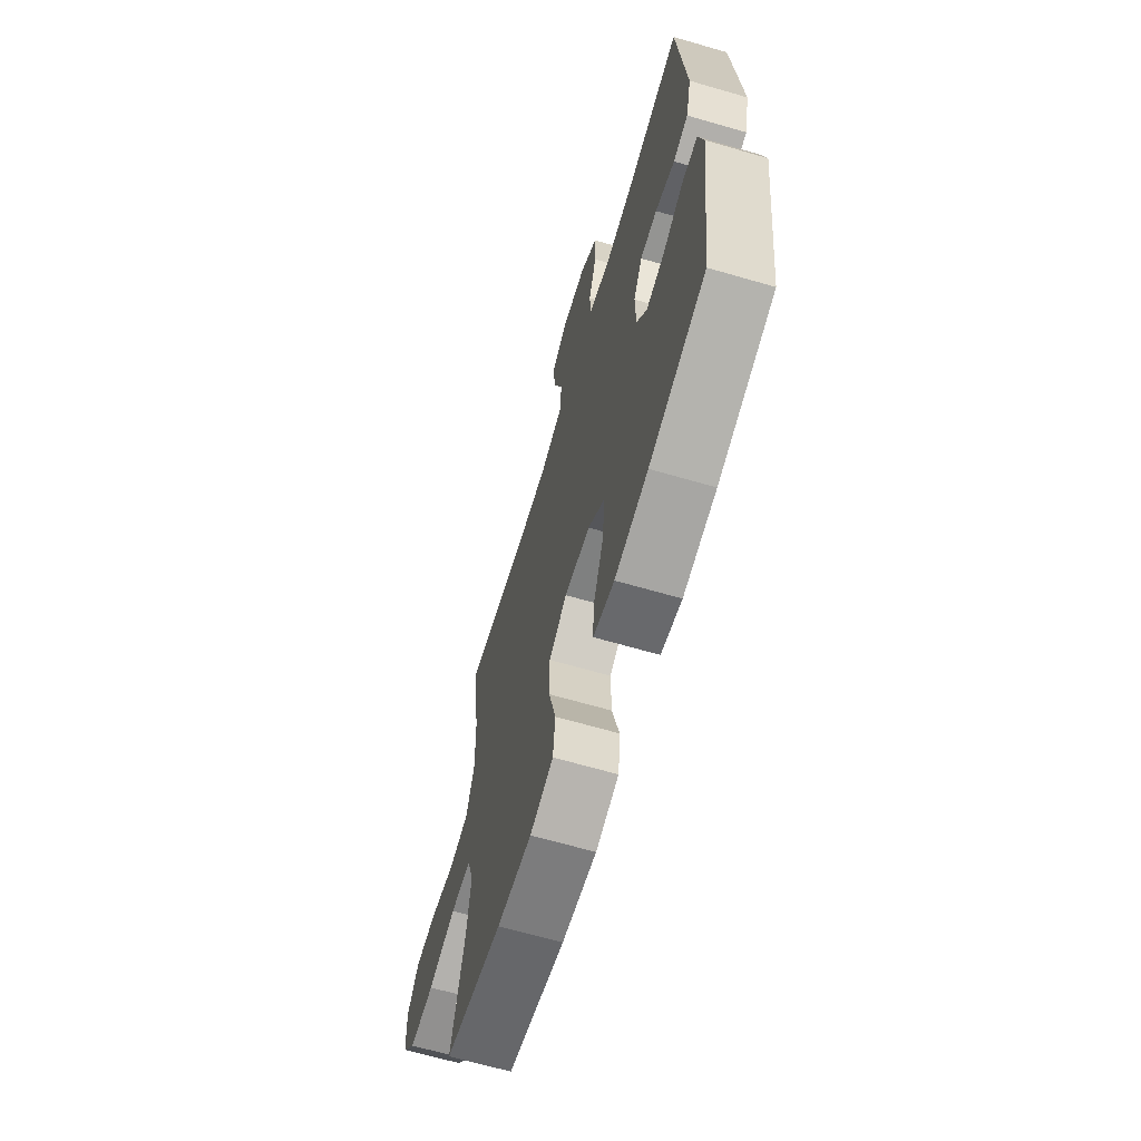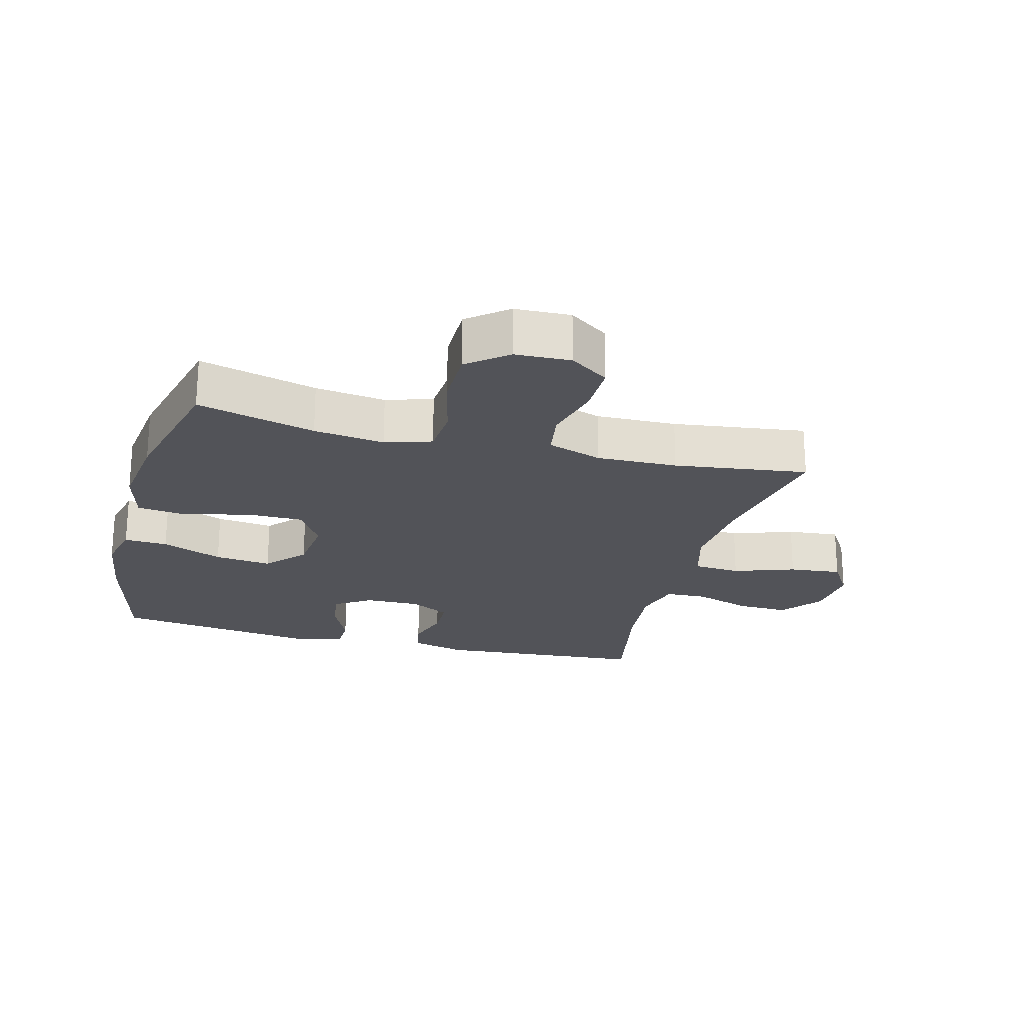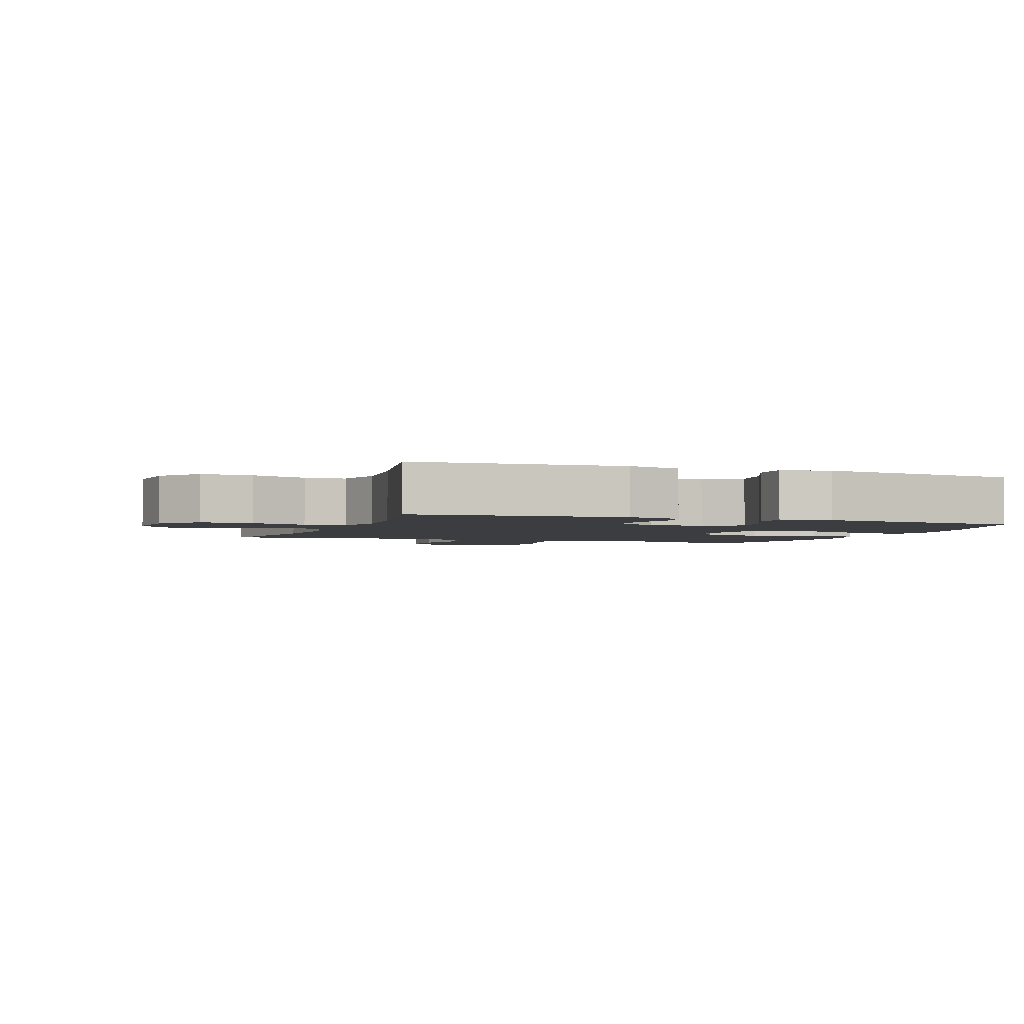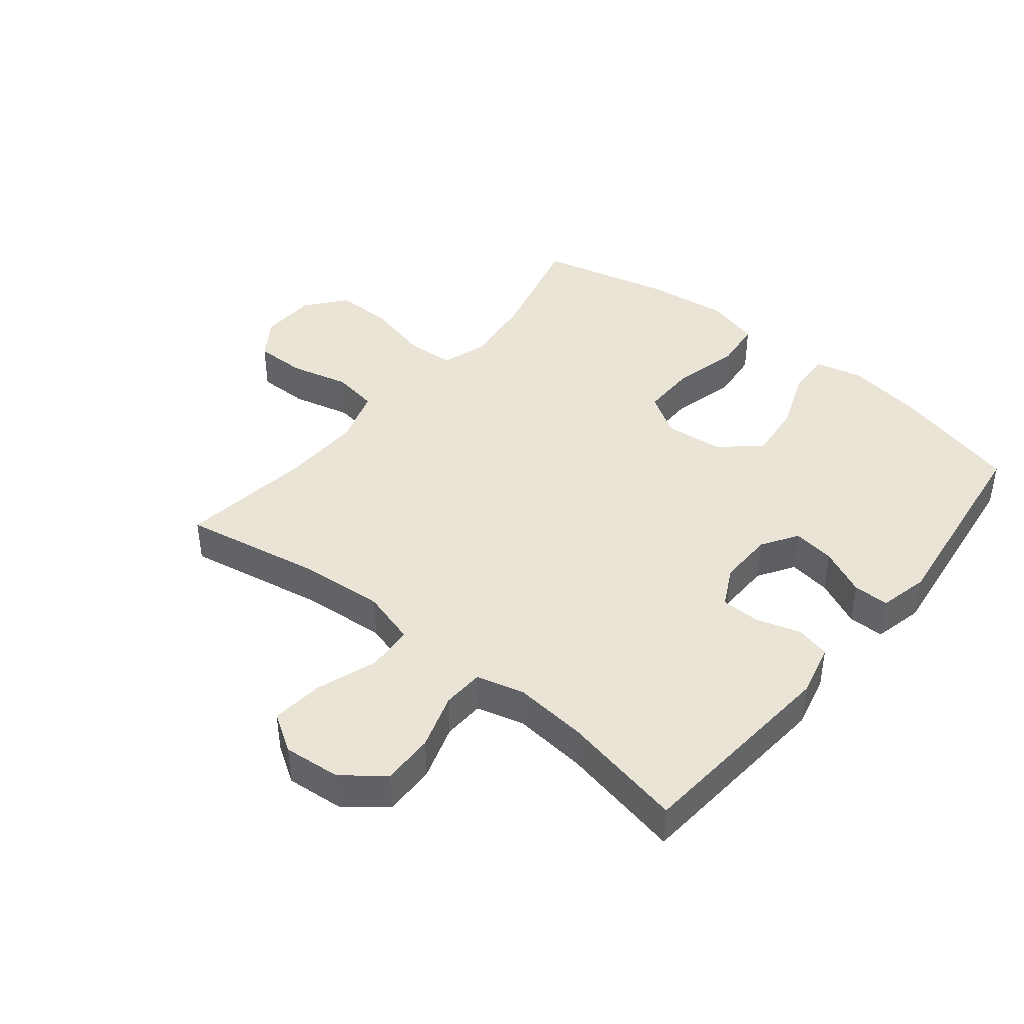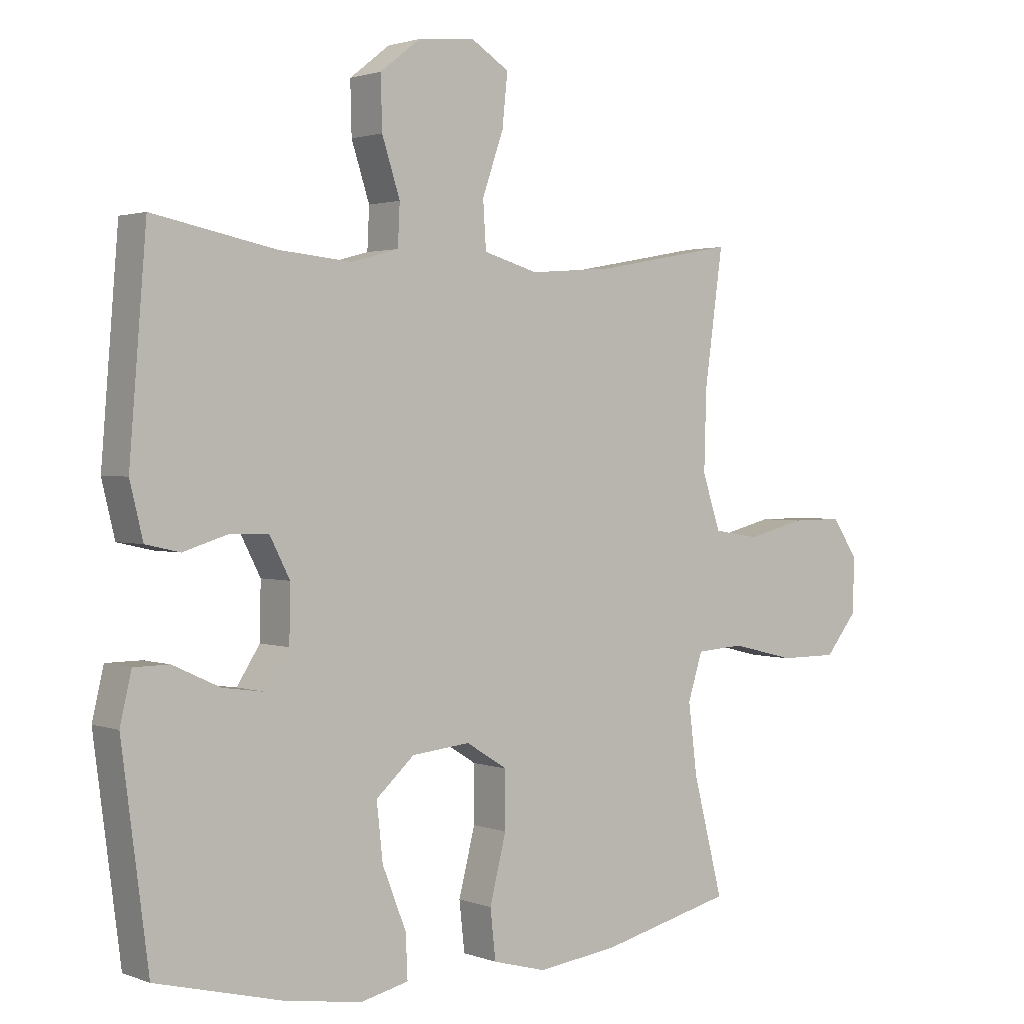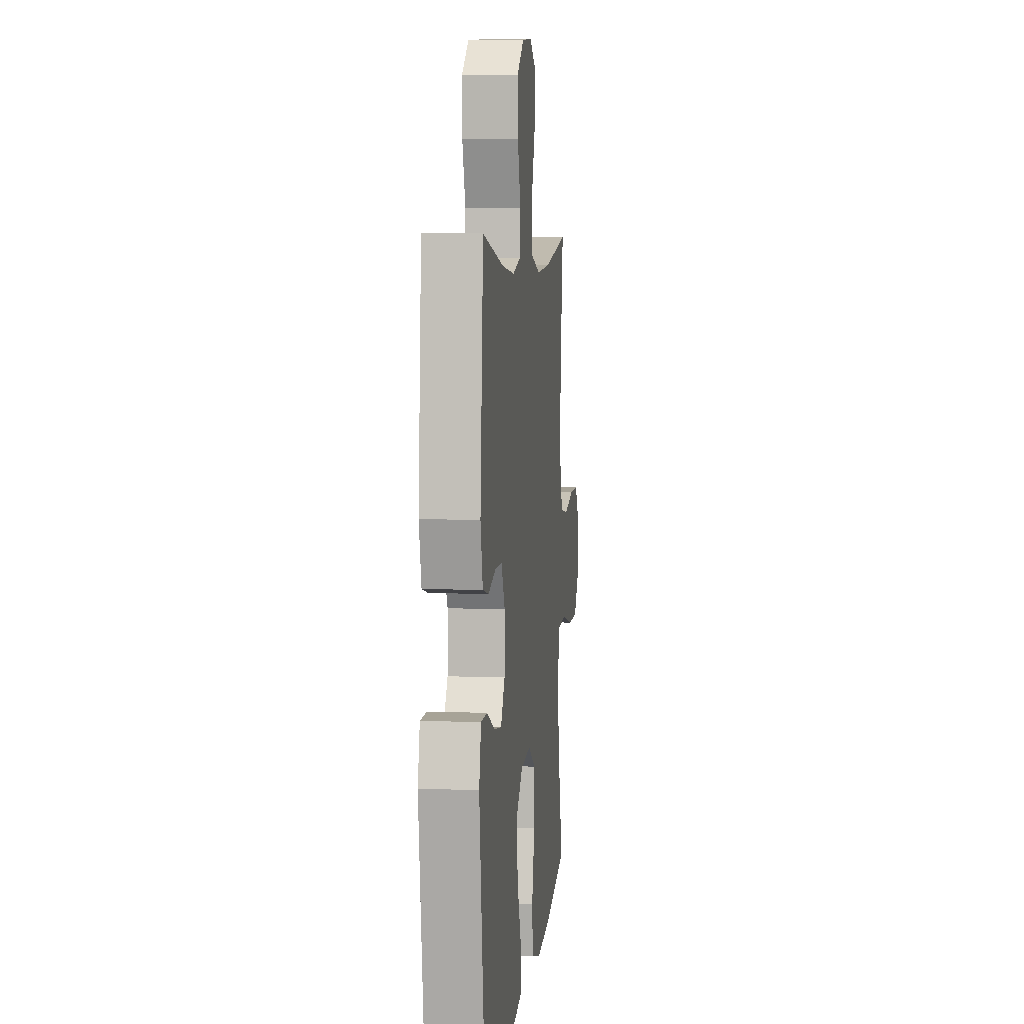
<metadata>
{"format":"obj","ext":"obj","renderer":"f3d","projection":"perspective","resolution":1024,"background":"white","views":[{"elev":-65.8,"azim":73.7,"up":"+Z"},{"elev":-22.6,"azim":-104.9,"up":"+Y"},{"elev":-2.7,"azim":69.5,"up":"+Y"},{"elev":42.6,"azim":39.1,"up":"+Y"},{"elev":1.8,"azim":142.3,"up":"+Z"},{"elev":6.0,"azim":96.6,"up":"+Z"}]}
</metadata>
<code>
o path3242
v -0.253 0.0375 -0.5699
v -0.1221 0.0375 -0.5862
v -0.03474 0.0375 -0.5626
v -0.02585 0.0375 -0.4823
v -0.05267 0.0375 -0.3757
v -0.05311 0.0375 -0.2844
v 0.01446 0.0375 -0.2424
v 0.1099 0.0375 -0.2522
v 0.1724 0.0375 -0.3085
v 0.1623 0.0375 -0.4009
v 0.1234 0.0375 -0.4997
v 0.1204 0.0375 -0.5704
v 0.198 0.0375 -0.5884
v 0.3219 0.0375 -0.57
v 0.5312 0.0375 -0.5171
v 0.5745 0.0375 -0.1831
v 0.556 0.0375 -0.1033
v 0.4982 0.0375 -0.1026
v 0.4211 0.0375 -0.1382
v 0.3524 0.0375 -0.148
v 0.3152 0.0375 -0.08965
v 0.3135 0.0375 -3.6e-05
v 0.3466 0.0375 0.06414
v 0.4098 0.0375 0.0654
v 0.4819 0.0375 0.04305
v 0.5377 0.0375 0.05563
v 0.559 0.0375 0.1432
v 0.5312 0.0375 0.4849
v 0.3316 0.0375 0.4449
v 0.2124 0.0375 0.4336
v 0.1351 0.0375 0.4547
v 0.132 0.0375 0.5216
v 0.1615 0.0375 0.6127
v 0.1636 0.0375 0.697
v 0.09823 0.0375 0.7481
v 0.005022 0.0375 0.7567
v -0.05656 0.0375 0.7177
v -0.04783 0.0375 0.6332
v -0.01323 0.0375 0.5338
v -0.01801 0.0375 0.4576
v -0.107 0.0375 0.432
v -0.2431 0.0375 0.4427
v -0.4705 0.0375 0.4849
v -0.4408 0.0375 0.2686
v -0.4371 0.0375 0.1378
v -0.4664 0.0375 0.04913
v -0.5408 0.0375 0.03714
v -0.6363 0.0375 0.06118
v -0.7194 0.0375 0.06187
v -0.7625 0.0375 -0.001123
v -0.7589 0.0375 -0.09192
v -0.7076 0.0375 -0.1556
v -0.6138 0.0375 -0.1557
v -0.5091 0.0375 -0.1302
v -0.4312 0.0375 -0.1357
v -0.4074 0.0375 -0.2111
v -0.4219 0.0375 -0.3258
v -0.4705 0.0375 -0.5171
v -0.253 -0.0375 -0.5699
v -0.1221 -0.0375 -0.5862
v -0.03474 -0.0375 -0.5626
v -0.02585 -0.0375 -0.4823
v -0.05267 -0.0375 -0.3757
v -0.05311 -0.0375 -0.2844
v 0.01446 -0.0375 -0.2424
v 0.1099 -0.0375 -0.2522
v 0.1724 -0.0375 -0.3085
v 0.1623 -0.0375 -0.4009
v 0.1234 -0.0375 -0.4997
v 0.1204 -0.0375 -0.5704
v 0.198 -0.0375 -0.5884
v 0.3219 -0.0375 -0.57
v 0.5312 -0.0375 -0.5171
v 0.5745 -0.0375 -0.1831
v 0.556 -0.0375 -0.1033
v 0.4982 -0.0375 -0.1026
v 0.4211 -0.0375 -0.1382
v 0.3524 -0.0375 -0.148
v 0.3152 -0.0375 -0.08965
v 0.3135 -0.0375 -3.6e-05
v 0.3466 -0.0375 0.06414
v 0.4098 -0.0375 0.0654
v 0.4819 -0.0375 0.04305
v 0.5377 -0.0375 0.05563
v 0.559 -0.0375 0.1432
v 0.5312 -0.0375 0.4849
v 0.3316 -0.0375 0.4449
v 0.2124 -0.0375 0.4336
v 0.1351 -0.0375 0.4547
v 0.132 -0.0375 0.5216
v 0.1615 -0.0375 0.6127
v 0.1636 -0.0375 0.697
v 0.09823 -0.0375 0.7481
v 0.005022 -0.0375 0.7567
v -0.05656 -0.0375 0.7177
v -0.04783 -0.0375 0.6332
v -0.01323 -0.0375 0.5338
v -0.01801 -0.0375 0.4576
v -0.107 -0.0375 0.432
v -0.2431 -0.0375 0.4427
v -0.4705 -0.0375 0.4849
v -0.4408 -0.0375 0.2686
v -0.4371 -0.0375 0.1378
v -0.4664 -0.0375 0.04913
v -0.5408 -0.0375 0.03714
v -0.6363 -0.0375 0.06118
v -0.7194 -0.0375 0.06187
v -0.7625 -0.0375 -0.001123
v -0.7589 -0.0375 -0.09192
v -0.7076 -0.0375 -0.1556
v -0.6138 -0.0375 -0.1557
v -0.5091 -0.0375 -0.1302
v -0.4312 -0.0375 -0.1357
v -0.4074 -0.0375 -0.2111
v -0.4219 -0.0375 -0.3258
v -0.4705 -0.0375 -0.5171
v 0.5745 0.0375 -0.1831
v 0.556 0.0375 -0.1033
v 0.556 0.0375 -0.1033
v 0.5377 0.0375 0.05563
v 0.5377 0.0375 0.05563
v 0.559 0.0375 0.1432
v 0.4982 0.0375 -0.1026
v 0.5312 0.0375 -0.5171
v 0.5312 0.0375 -0.5171
v 0.4819 0.0375 0.04305
v 0.5312 0.0375 0.4849
v 0.5312 0.0375 0.4849
v 0.4211 0.0375 -0.1382
v 0.4098 0.0375 0.0654
v 0.3316 0.0375 0.4449
v 0.3219 0.0375 -0.57
v 0.3524 0.0375 -0.148
v 0.3524 0.0375 -0.148
v 0.3466 0.0375 0.06414
v 0.3466 0.0375 0.06414
v 0.3152 0.0375 -0.08965
v 0.3135 0.0375 -3.6e-05
v 0.2124 0.0375 0.4336
v 0.198 0.0375 -0.5884
v 0.1351 0.0375 0.4547
v 0.1351 0.0375 0.4547
v 0.1204 0.0375 -0.5704
v 0.1204 0.0375 -0.5704
v 0.1724 0.0375 -0.3085
v 0.1623 0.0375 -0.4009
v 0.1099 0.0375 -0.2522
v 0.1615 0.0375 0.6127
v 0.1636 0.0375 0.697
v 0.09823 0.0375 0.7481
v 0.1234 0.0375 -0.4997
v 0.132 0.0375 0.5216
v 0.01446 0.0375 -0.2424
v 0.005022 0.0375 0.7567
v -0.05311 0.0375 -0.2844
v -0.05656 0.0375 0.7177
v -0.05656 0.0375 0.7177
v -0.01323 0.0375 0.5338
v -0.01801 0.0375 0.4576
v -0.01801 0.0375 0.4576
v -0.04783 0.0375 0.6332
v -0.107 0.0375 0.432
v -0.03474 0.0375 -0.5626
v -0.03474 0.0375 -0.5626
v -0.02585 0.0375 -0.4823
v -0.05267 0.0375 -0.3757
v -0.1221 0.0375 -0.5862
v -0.2431 0.0375 0.4427
v -0.253 0.0375 -0.5699
v -0.4074 0.0375 -0.2111
v -0.4219 0.0375 -0.3258
v -0.4312 0.0375 -0.1357
v -0.4312 0.0375 -0.1357
v -0.5091 0.0375 -0.1302
v -0.4371 0.0375 0.1378
v -0.4664 0.0375 0.04913
v -0.4664 0.0375 0.04913
v -0.4408 0.0375 0.2686
v -0.4705 0.0375 0.4849
v -0.4705 0.0375 0.4849
v -0.4705 0.0375 -0.5171
v -0.4705 0.0375 -0.5171
v -0.5408 0.0375 0.03714
v -0.6138 0.0375 -0.1557
v -0.6363 0.0375 0.06118
v -0.7076 0.0375 -0.1556
v -0.7194 0.0375 0.06187
v -0.7589 0.0375 -0.09192
v -0.7625 0.0375 -0.001123
v 0.5745 -0.0375 -0.1831
v 0.556 -0.0375 -0.1033
v 0.556 -0.0375 -0.1033
v 0.5377 -0.0375 0.05563
v 0.5377 -0.0375 0.05563
v 0.559 -0.0375 0.1432
v 0.4982 -0.0375 -0.1026
v 0.5312 -0.0375 -0.5171
v 0.5312 -0.0375 -0.5171
v 0.4819 -0.0375 0.04305
v 0.5312 -0.0375 0.4849
v 0.5312 -0.0375 0.4849
v 0.4211 -0.0375 -0.1382
v 0.4098 -0.0375 0.0654
v 0.3316 -0.0375 0.4449
v 0.3219 -0.0375 -0.57
v 0.3524 -0.0375 -0.148
v 0.3524 -0.0375 -0.148
v 0.3466 -0.0375 0.06414
v 0.3466 -0.0375 0.06414
v 0.3152 -0.0375 -0.08965
v 0.3135 -0.0375 -3.6e-05
v 0.2124 -0.0375 0.4336
v 0.198 -0.0375 -0.5884
v 0.1351 -0.0375 0.4547
v 0.1351 -0.0375 0.4547
v 0.1204 -0.0375 -0.5704
v 0.1204 -0.0375 -0.5704
v 0.1724 -0.0375 -0.3085
v 0.1623 -0.0375 -0.4009
v 0.1099 -0.0375 -0.2522
v 0.1615 -0.0375 0.6127
v 0.1636 -0.0375 0.697
v 0.09823 -0.0375 0.7481
v 0.1234 -0.0375 -0.4997
v 0.132 -0.0375 0.5216
v 0.01446 -0.0375 -0.2424
v 0.005022 -0.0375 0.7567
v -0.05311 -0.0375 -0.2844
v -0.05656 -0.0375 0.7177
v -0.05656 -0.0375 0.7177
v -0.01323 -0.0375 0.5338
v -0.01801 -0.0375 0.4576
v -0.01801 -0.0375 0.4576
v -0.04783 -0.0375 0.6332
v -0.107 -0.0375 0.432
v -0.03474 -0.0375 -0.5626
v -0.03474 -0.0375 -0.5626
v -0.02585 -0.0375 -0.4823
v -0.05267 -0.0375 -0.3757
v -0.1221 -0.0375 -0.5862
v -0.2431 -0.0375 0.4427
v -0.253 -0.0375 -0.5699
v -0.4074 -0.0375 -0.2111
v -0.4219 -0.0375 -0.3258
v -0.4312 -0.0375 -0.1357
v -0.4312 -0.0375 -0.1357
v -0.5091 -0.0375 -0.1302
v -0.4371 -0.0375 0.1378
v -0.4664 -0.0375 0.04913
v -0.4664 -0.0375 0.04913
v -0.4408 -0.0375 0.2686
v -0.4705 -0.0375 0.4849
v -0.4705 -0.0375 0.4849
v -0.4705 -0.0375 -0.5171
v -0.4705 -0.0375 -0.5171
v -0.5408 -0.0375 0.03714
v -0.6138 -0.0375 -0.1557
v -0.6363 -0.0375 0.06118
v -0.7076 -0.0375 -0.1556
v -0.7194 -0.0375 0.06187
v -0.7589 -0.0375 -0.09192
v -0.7625 -0.0375 -0.001123
f 214 208 212
f 204 195 200
f 231 221 234
f 211 220 210
f 228 244 239
f 223 234 221
f 225 232 214
f 212 208 204
f 240 239 242
f 235 211 232
f 242 239 244
f 195 199 193
f 256 247 249
f 258 257 256
f 248 226 235
f 251 248 241
f 235 226 211
f 245 226 248
f 202 190 196
f 205 219 213
f 195 203 199
f 226 220 211
f 249 247 245
f 223 221 222
f 241 248 235
f 218 219 205
f 245 228 226
f 247 256 257
f 259 257 261
f 238 240 236
f 197 206 218
f 208 203 204
f 234 227 229
f 258 261 257
f 249 245 248
f 243 228 245
f 218 210 220
f 260 262 258
f 239 240 238
f 204 203 195
f 206 197 202
f 251 241 252
f 197 218 205
f 213 224 216
f 221 231 225
f 242 244 254
f 210 218 206
f 232 211 214
f 223 227 234
f 196 190 191
f 213 219 224
f 262 261 258
f 232 225 231
f 190 202 197
f 244 228 243
f 211 208 214
f 16 119 192 74
f 121 27 85 194
f 17 18 76 75
f 125 16 74 198
f 25 26 84 83
f 27 128 201 85
f 18 19 77 76
f 24 25 83 82
f 28 29 87 86
f 14 15 73 72
f 19 134 207 77
f 136 24 82 209
f 20 21 79 78
f 22 23 81 80
f 29 30 88 87
f 13 14 72 71
f 21 22 80 79
f 30 142 215 88
f 144 13 71 217
f 9 10 68 67
f 8 9 67 66
f 33 34 92 91
f 34 35 93 92
f 11 12 70 69
f 10 11 69 68
f 32 33 91 90
f 31 32 90 89
f 7 8 66 65
f 35 36 94 93
f 6 7 65 64
f 36 157 230 94
f 39 160 233 97
f 38 39 97 96
f 37 38 96 95
f 40 41 99 98
f 164 4 62 237
f 4 5 63 62
f 2 3 61 60
f 5 6 64 63
f 41 42 100 99
f 1 2 60 59
f 56 57 115 114
f 173 56 114 246
f 54 55 113 112
f 45 177 250 103
f 44 45 103 102
f 180 44 102 253
f 42 43 101 100
f 182 1 59 255
f 57 58 116 115
f 46 47 105 104
f 53 54 112 111
f 47 48 106 105
f 52 53 111 110
f 48 49 107 106
f 51 52 110 109
f 50 51 109 108
f 49 50 108 107
f 141 139 135
f 131 127 122
f 158 161 148
f 138 137 147
f 155 166 171
f 150 148 161
f 152 141 159
f 139 131 135
f 167 169 166
f 162 159 138
f 169 171 166
f 122 120 126
f 183 176 174
f 185 183 184
f 175 162 153
f 178 168 175
f 162 138 153
f 172 175 153
f 129 123 117
f 132 140 146
f 122 126 130
f 153 138 147
f 176 172 174
f 150 149 148
f 168 162 175
f 145 132 146
f 172 153 155
f 174 184 183
f 186 188 184
f 165 163 167
f 124 145 133
f 135 131 130
f 161 156 154
f 185 184 188
f 176 175 172
f 170 172 155
f 145 147 137
f 187 185 189
f 166 165 167
f 131 122 130
f 133 129 124
f 178 179 168
f 124 132 145
f 140 143 151
f 148 152 158
f 169 181 171
f 137 133 145
f 159 141 138
f 150 161 154
f 123 118 117
f 140 151 146
f 189 185 188
f 159 158 152
f 117 124 129
f 171 170 155
f 138 141 135

</code>
